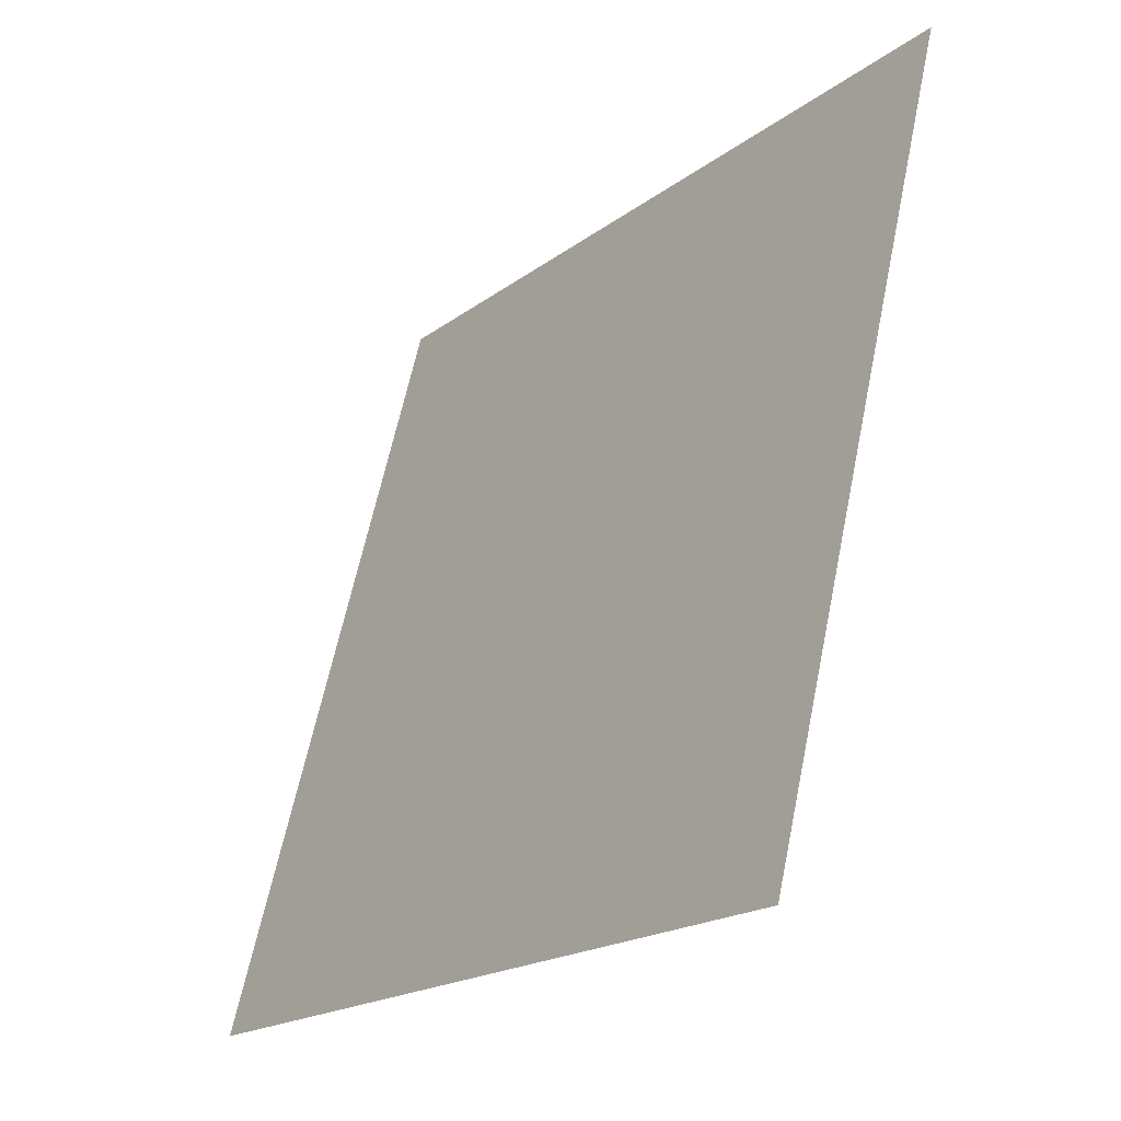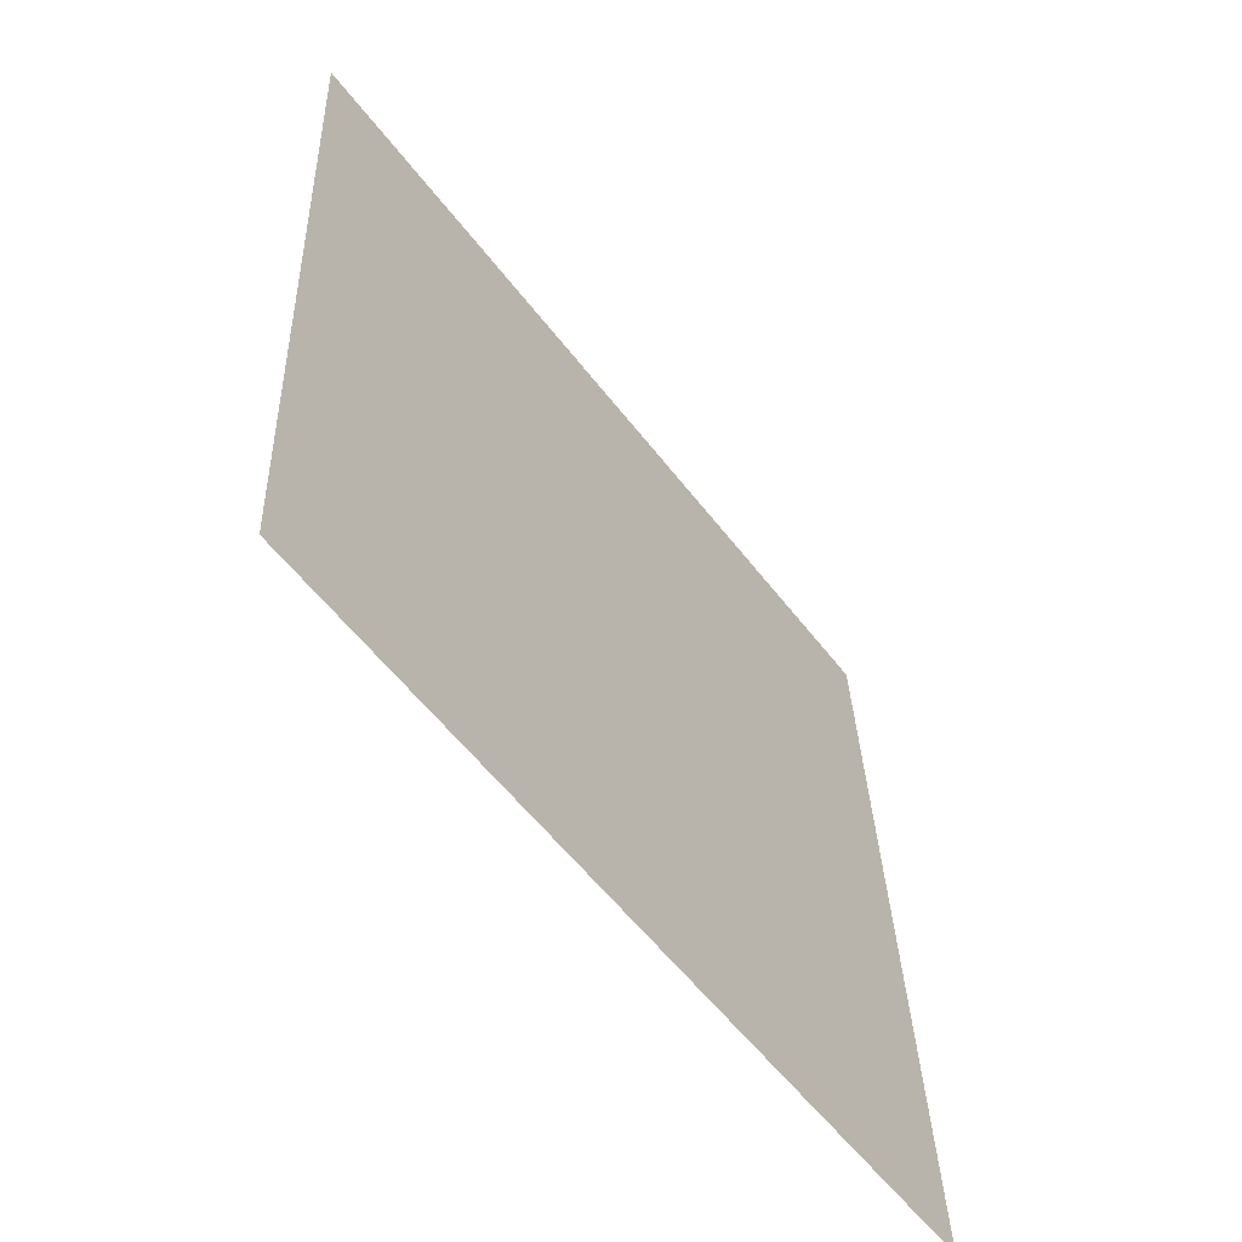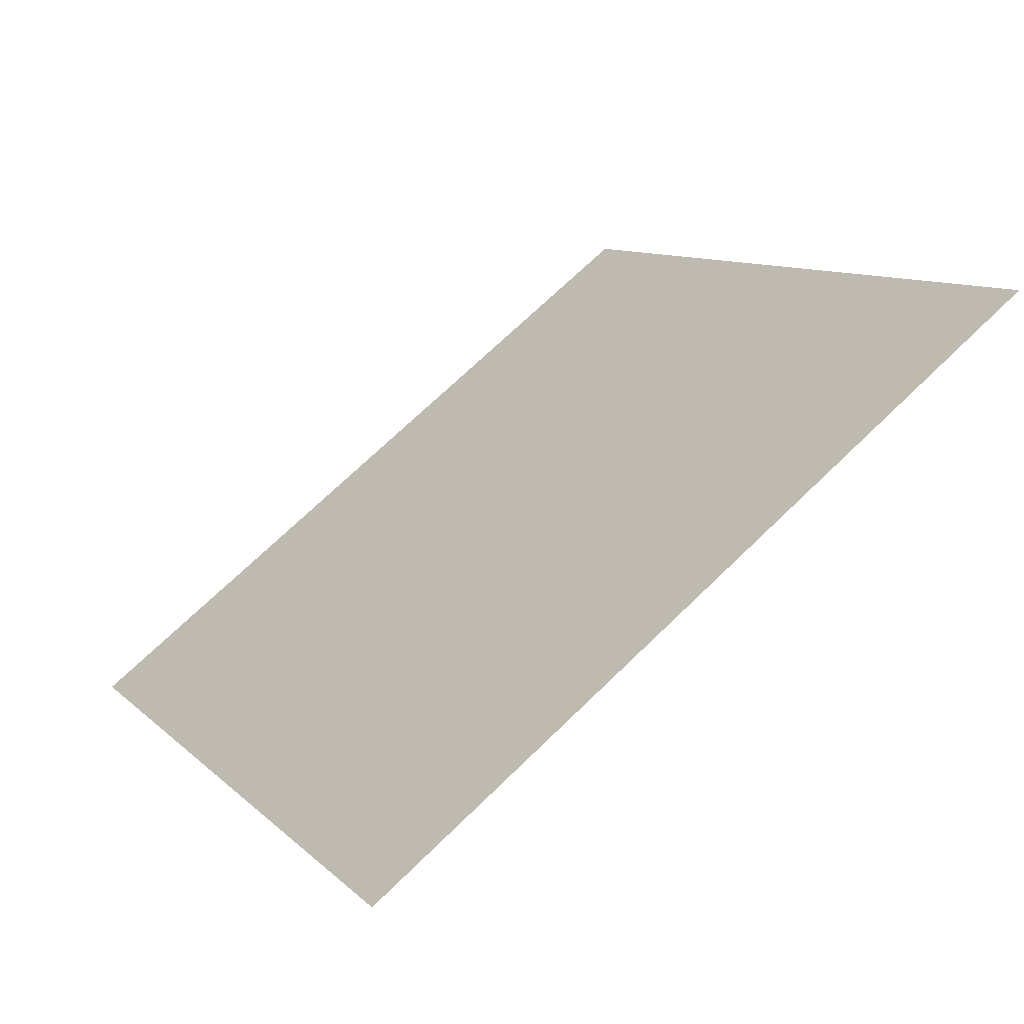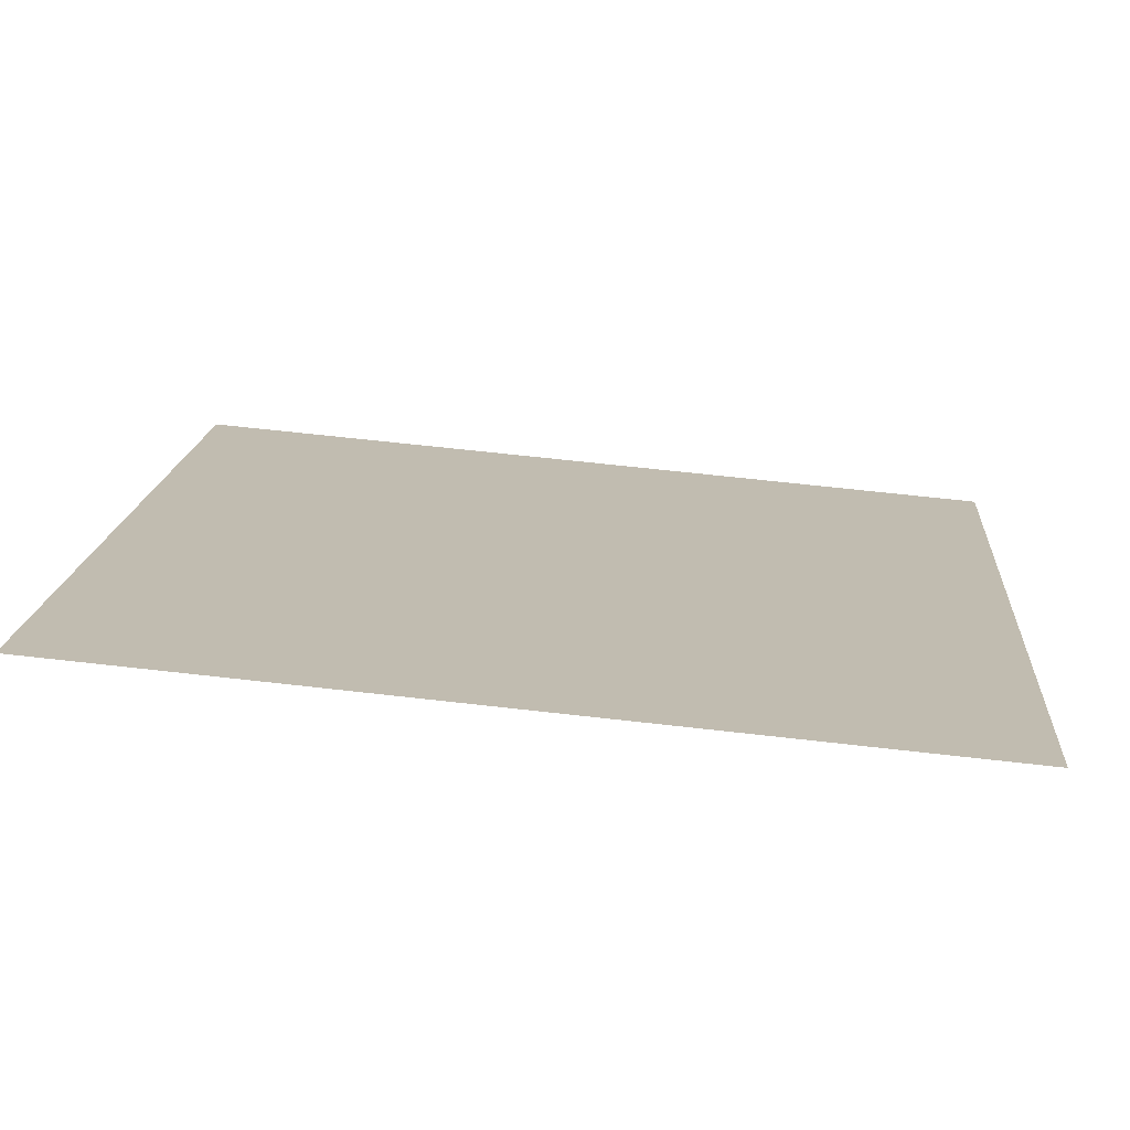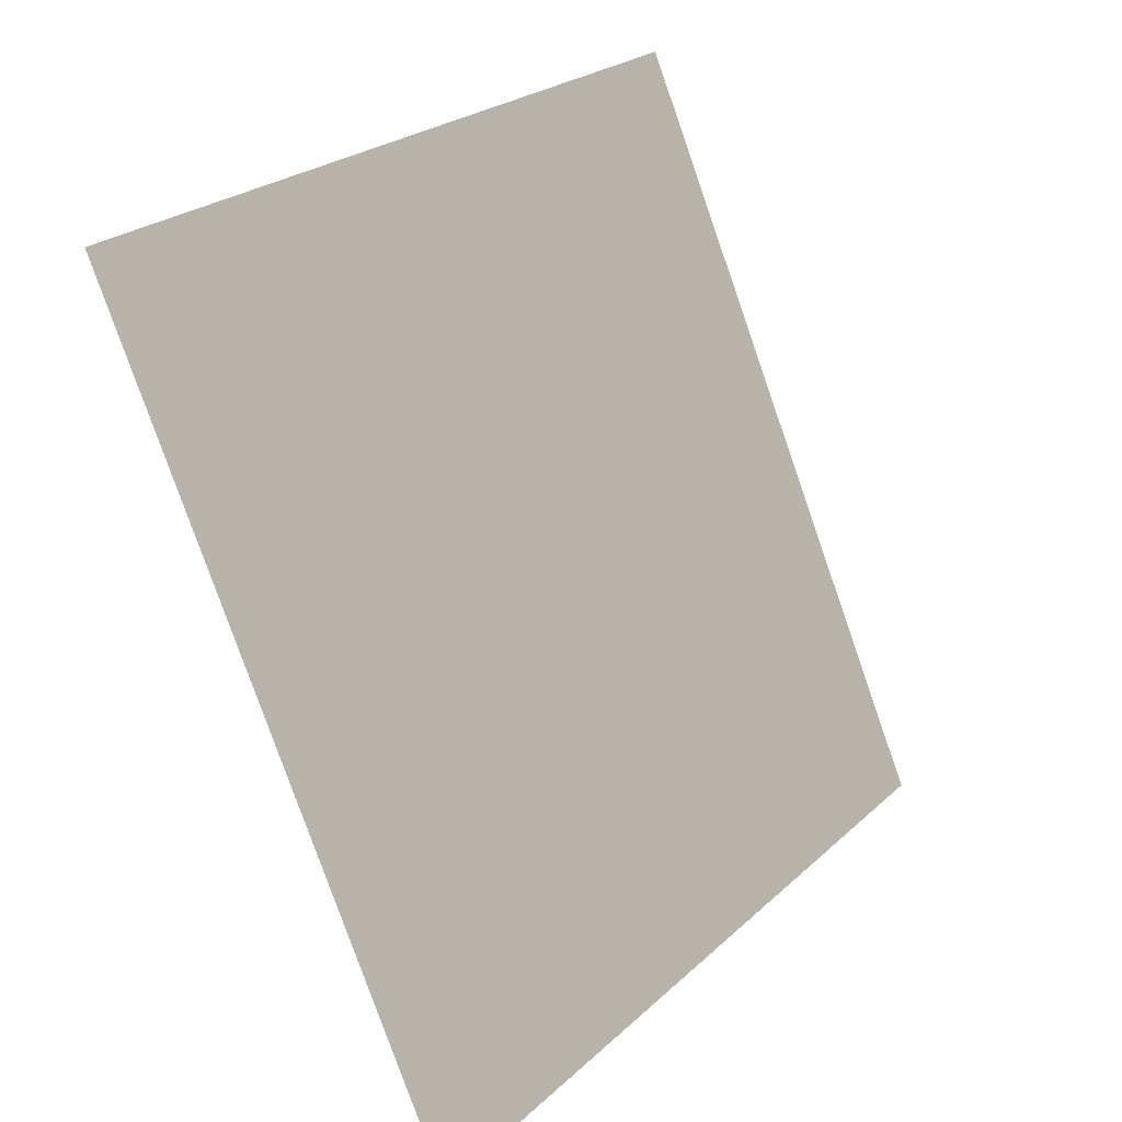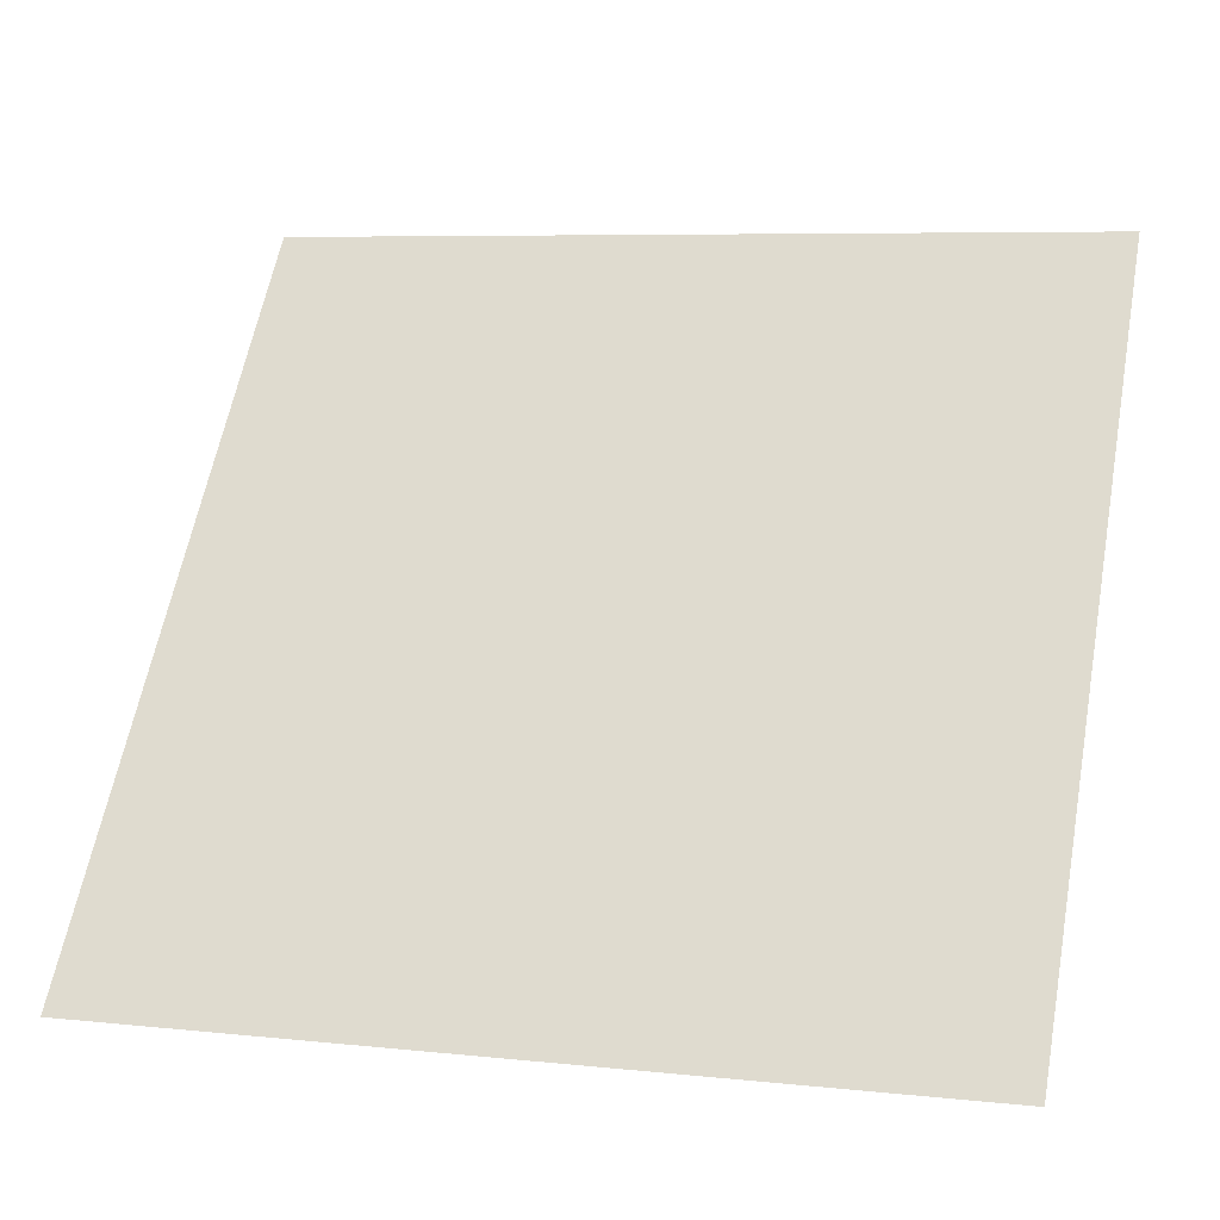
<metadata>
{"format":"obj","ext":"obj","renderer":"f3d","projection":"perspective","resolution":1024,"background":"white","views":[{"elev":62.2,"azim":100.3,"up":"+Z"},{"elev":32.6,"azim":-93.3,"up":"+Z"},{"elev":11.4,"azim":-115.0,"up":"+Y"},{"elev":69.0,"azim":-174.8,"up":"+Z"},{"elev":-79.9,"azim":107.9,"up":"+Z"},{"elev":5.0,"azim":16.0,"up":"+Z"}]}
</metadata>
<code>
v 0.2664 0.6891 0.3838
v 0.2598 0.6893 0.3838
v 0.2599 0.6932 0.3891
v 0.2665 0.6931 0.389
f 4 3 2 1

</code>
